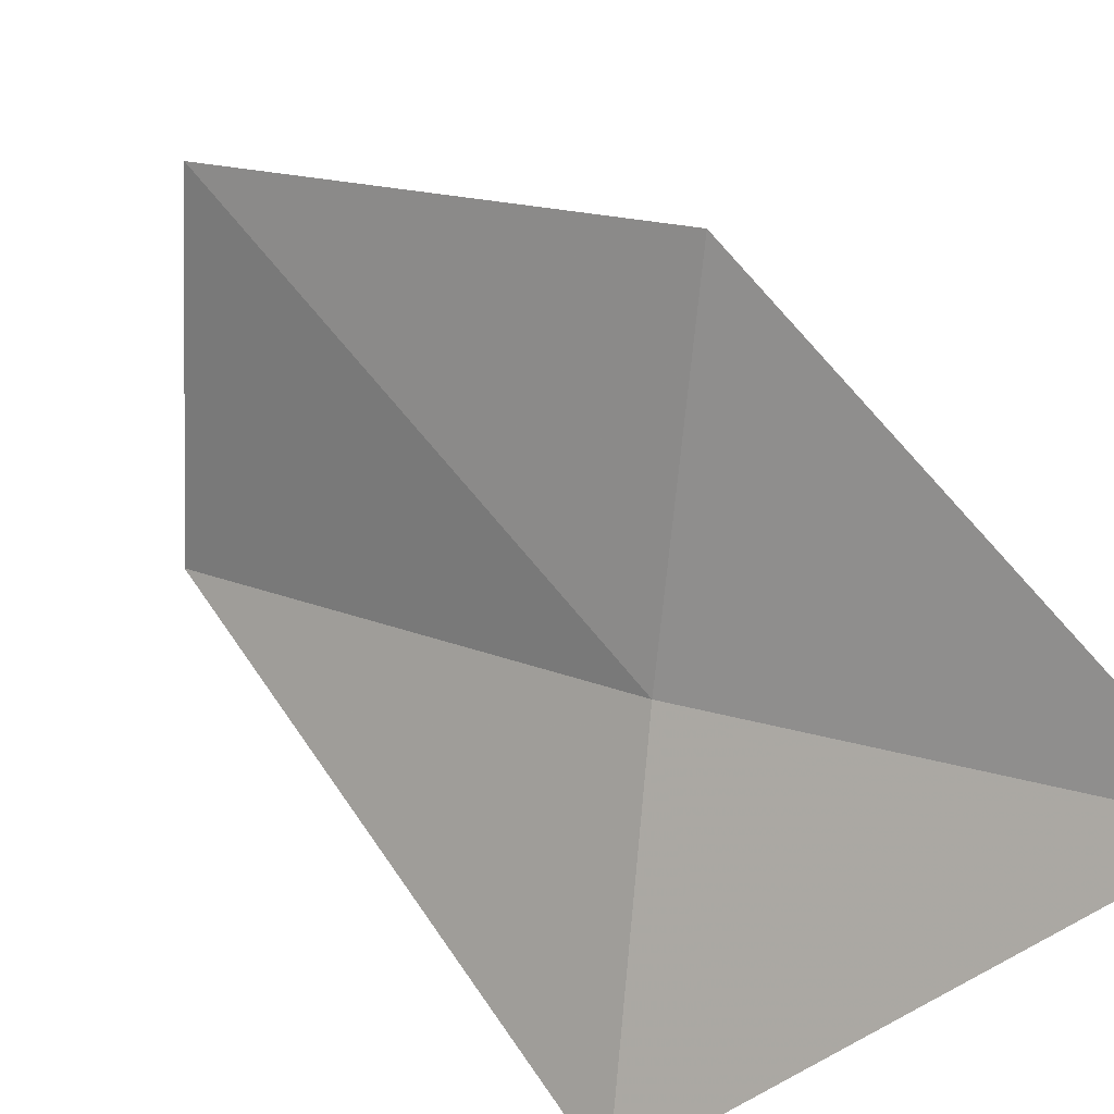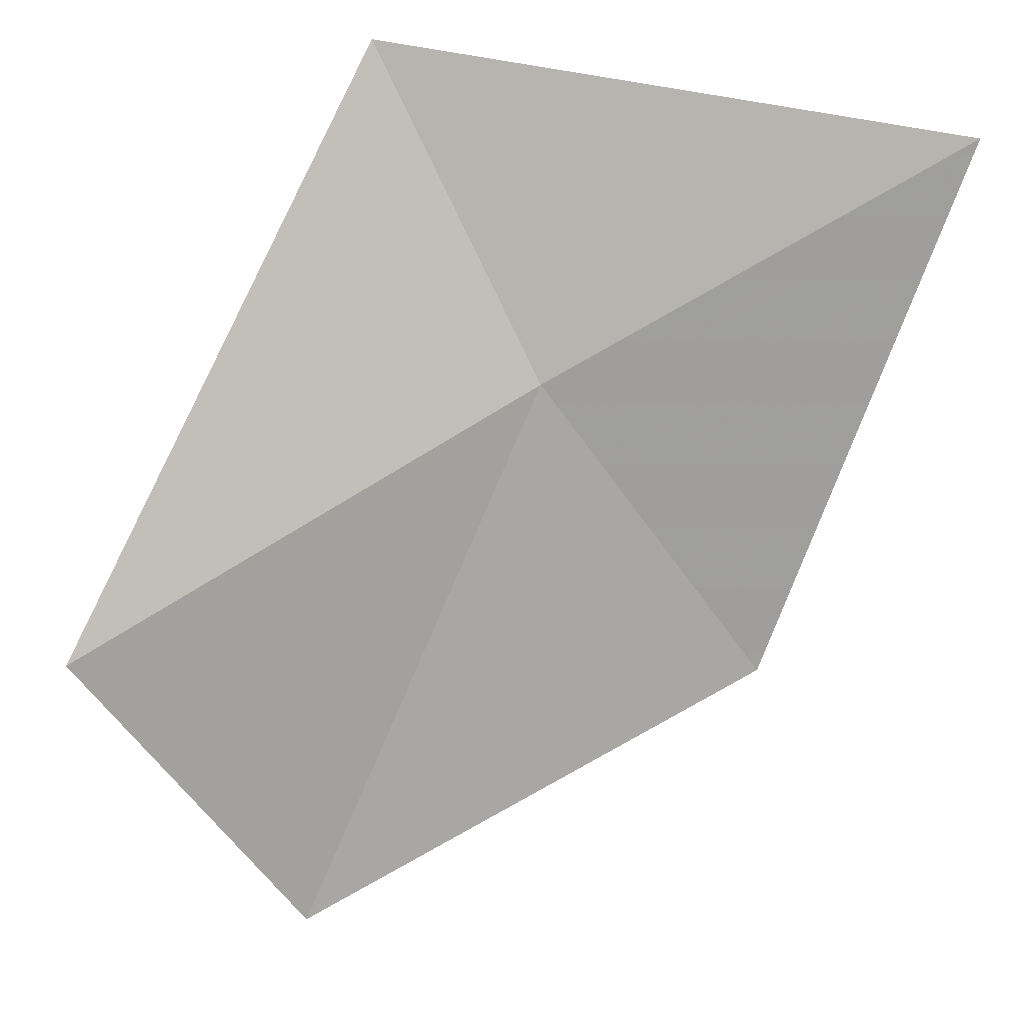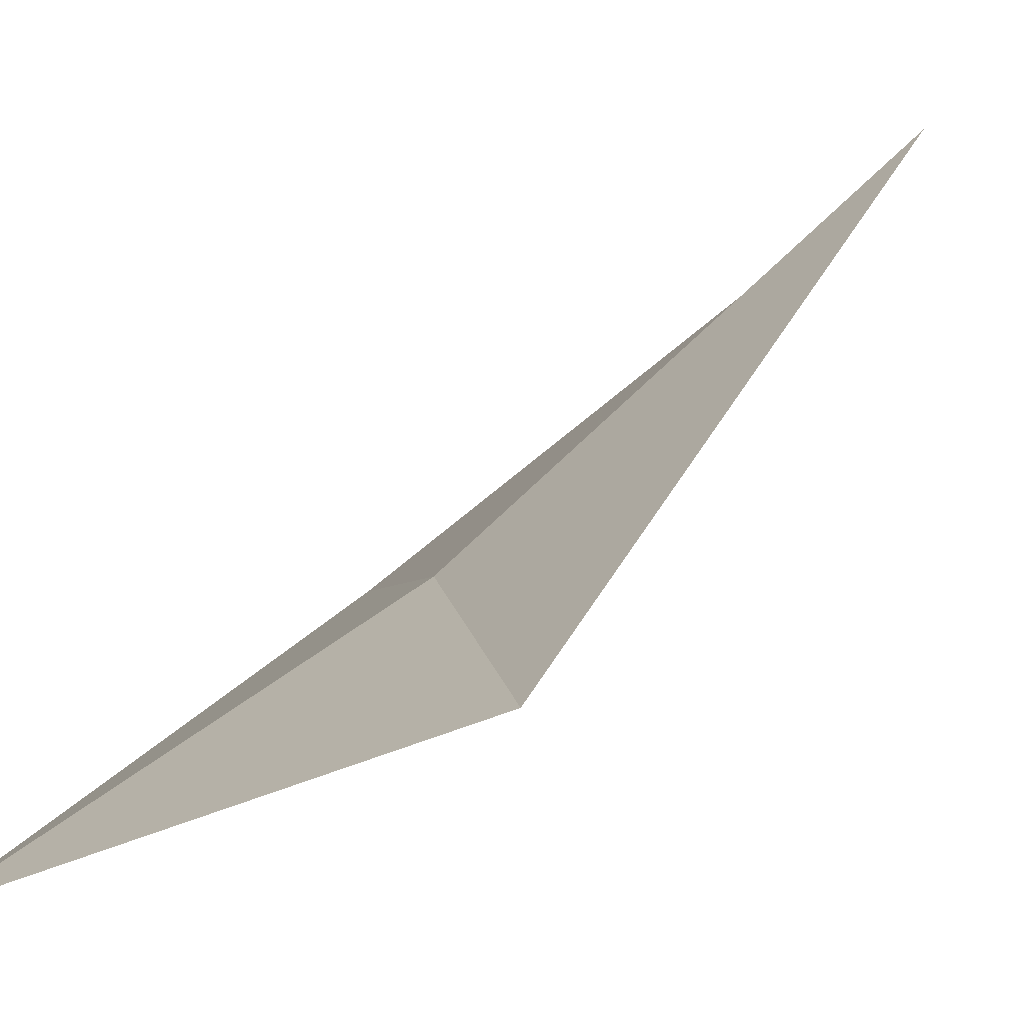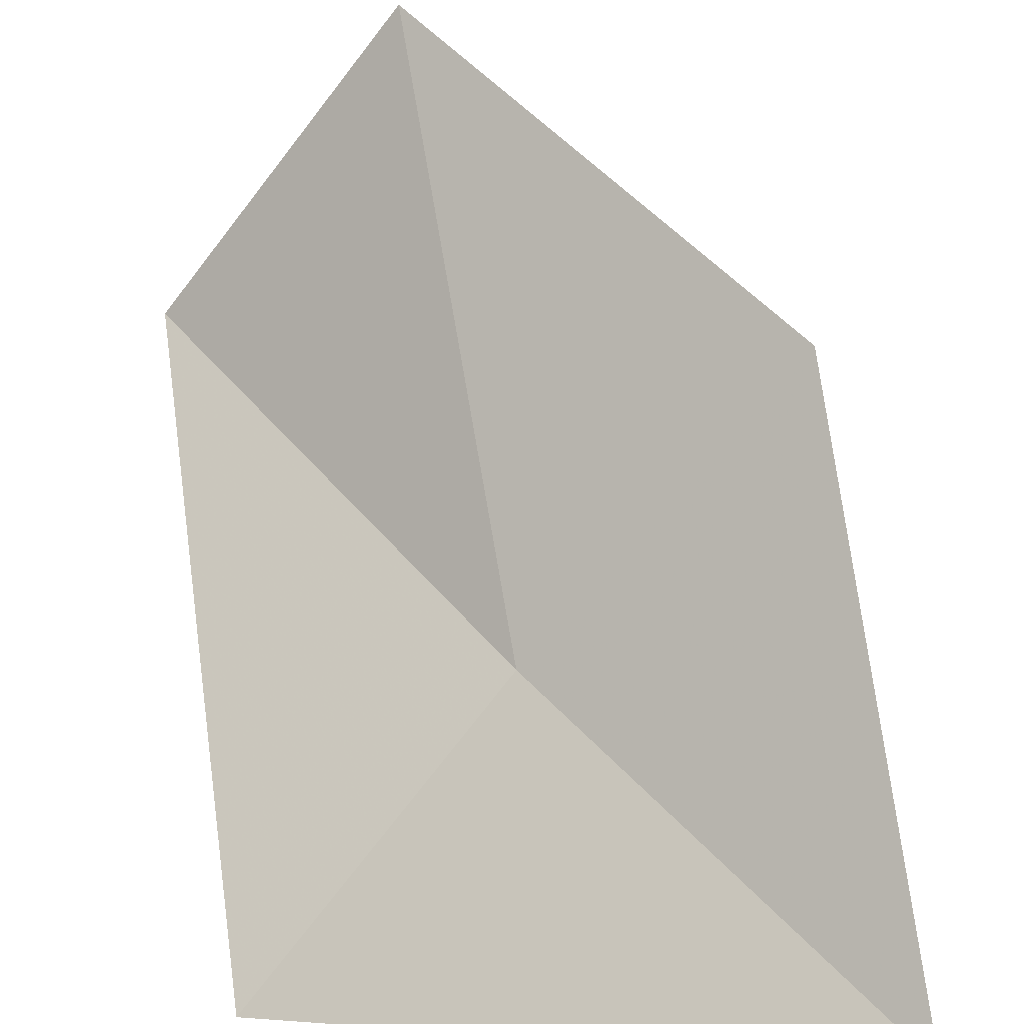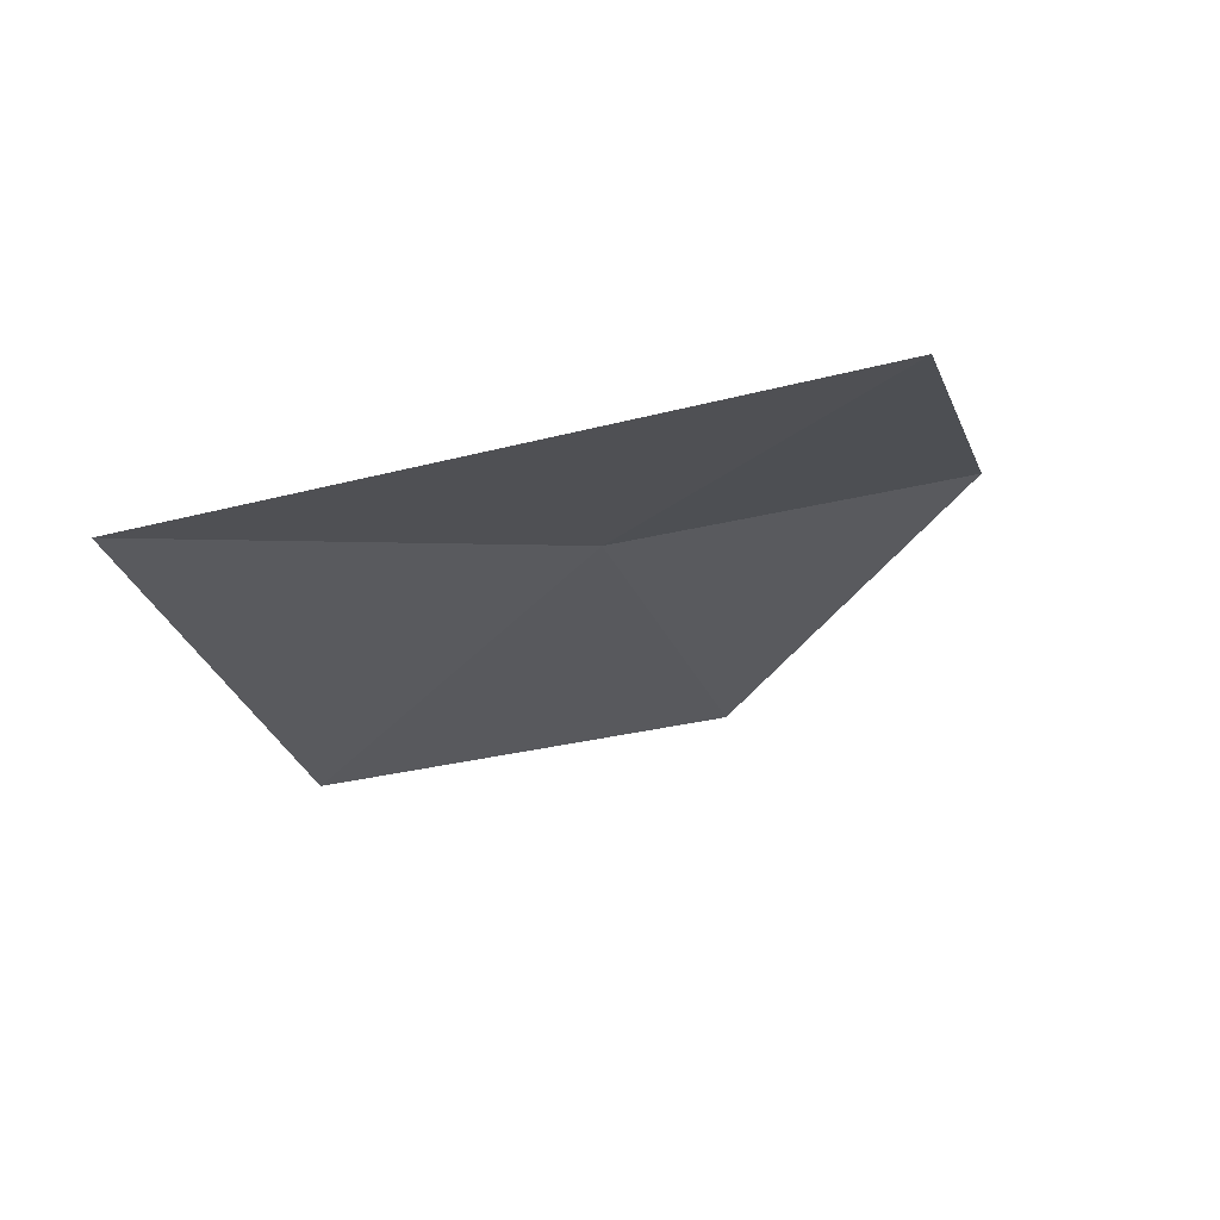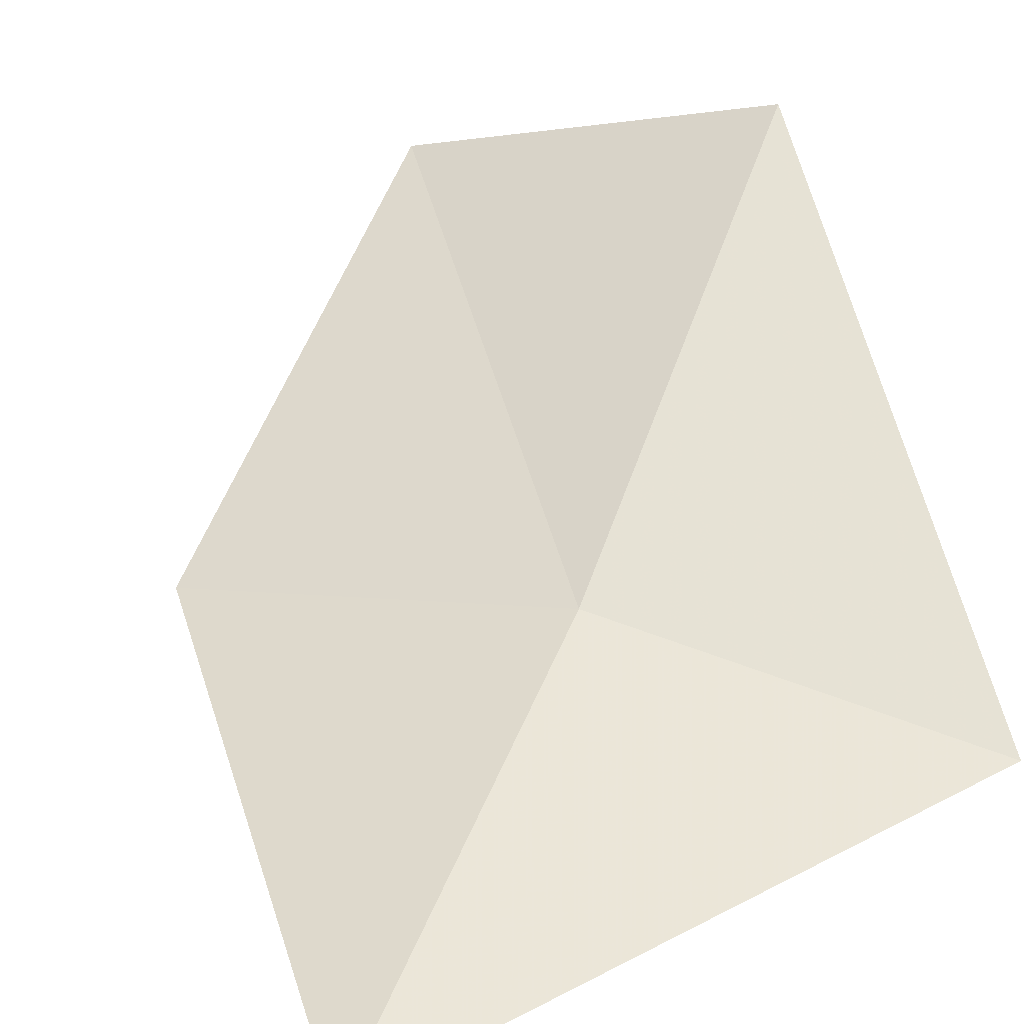
<metadata>
{"format":"obj","ext":"obj","renderer":"f3d","projection":"perspective","resolution":1024,"background":"white","views":[{"elev":-74.3,"azim":35.2,"up":"+Z"},{"elev":37.1,"azim":30.2,"up":"+Y"},{"elev":0.1,"azim":-150.4,"up":"+Z"},{"elev":-74.4,"azim":0.5,"up":"+Z"},{"elev":45.0,"azim":-175.9,"up":"+Y"},{"elev":15.0,"azim":152.7,"up":"+Z"}]}
</metadata>
<code>
v -9.733 -26.27 18.58
v -11.58 -27.57 20.64
v -10.3 -29.21 20.31
v -8.374 -27.84 18.45
v -11.06 -24.71 18.13
v -7.914 -24.94 17.11
f 1 2 3
f 1 3 4
f 1 5 2
f 1 4 6
f 1 6 5

</code>
